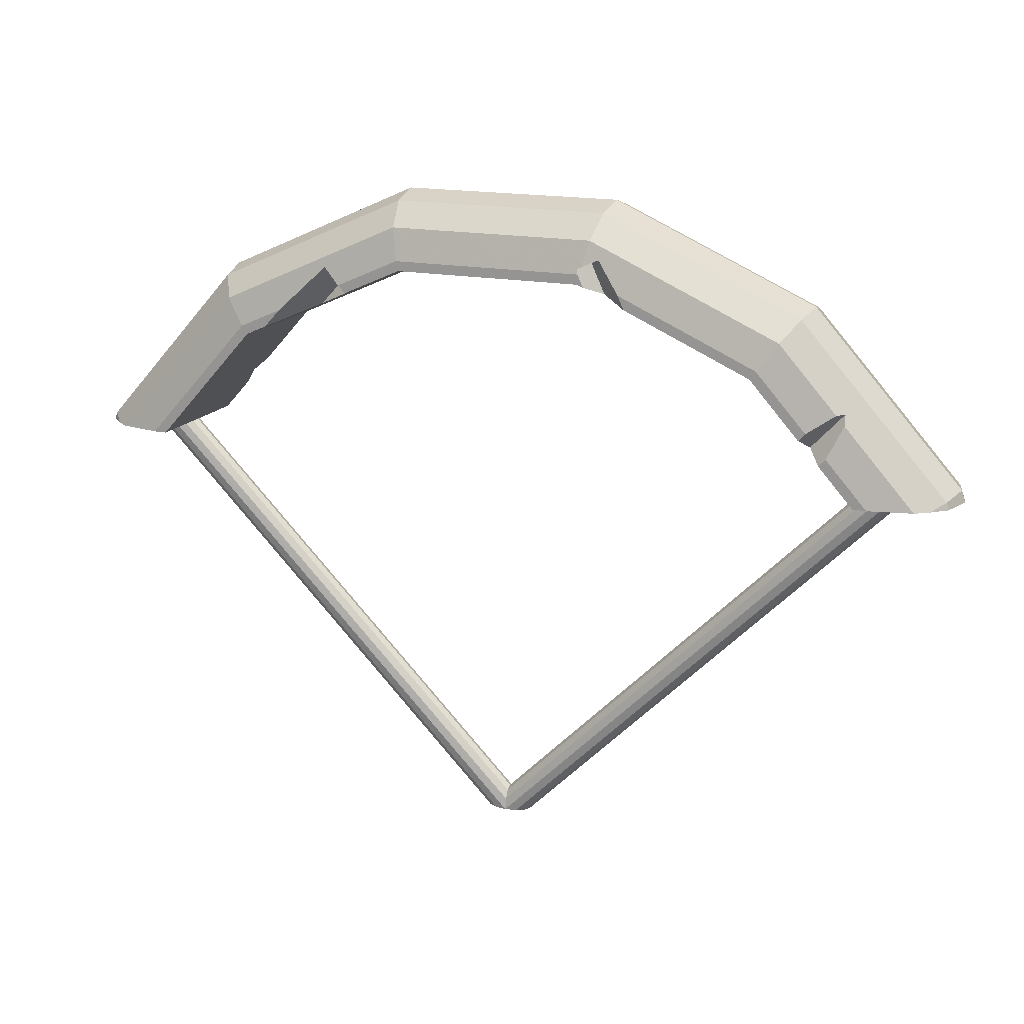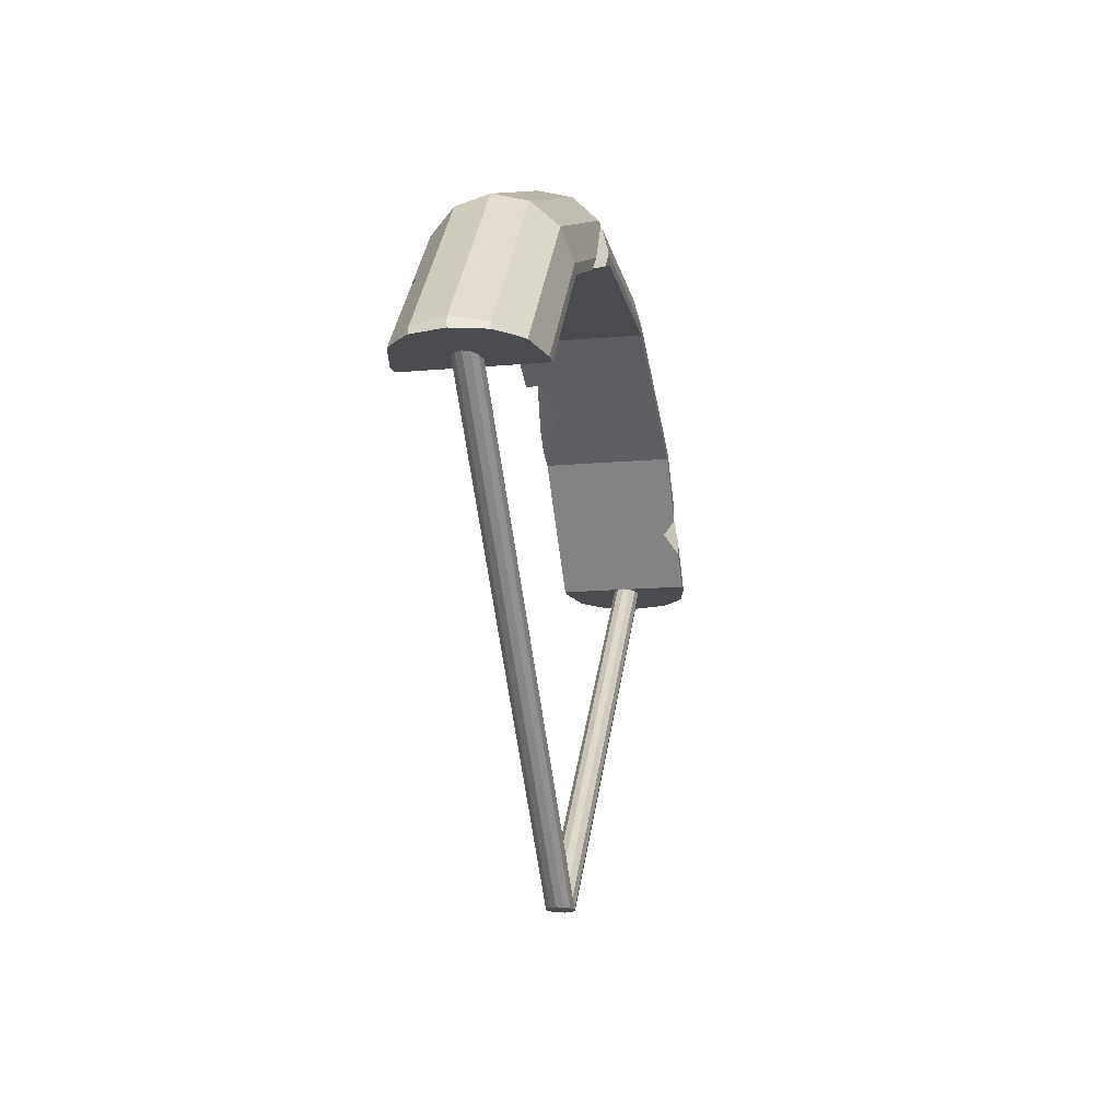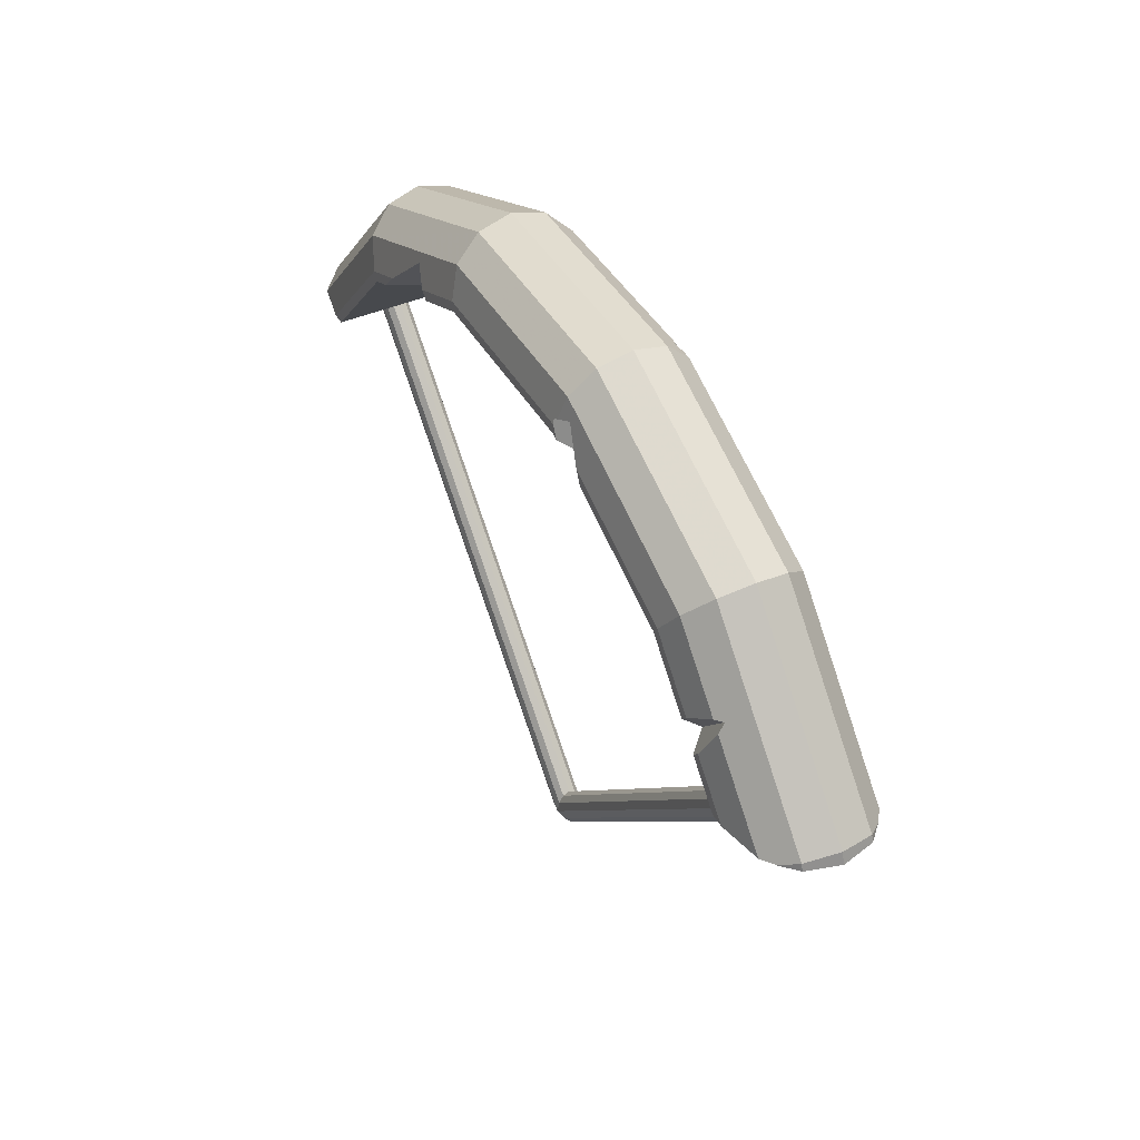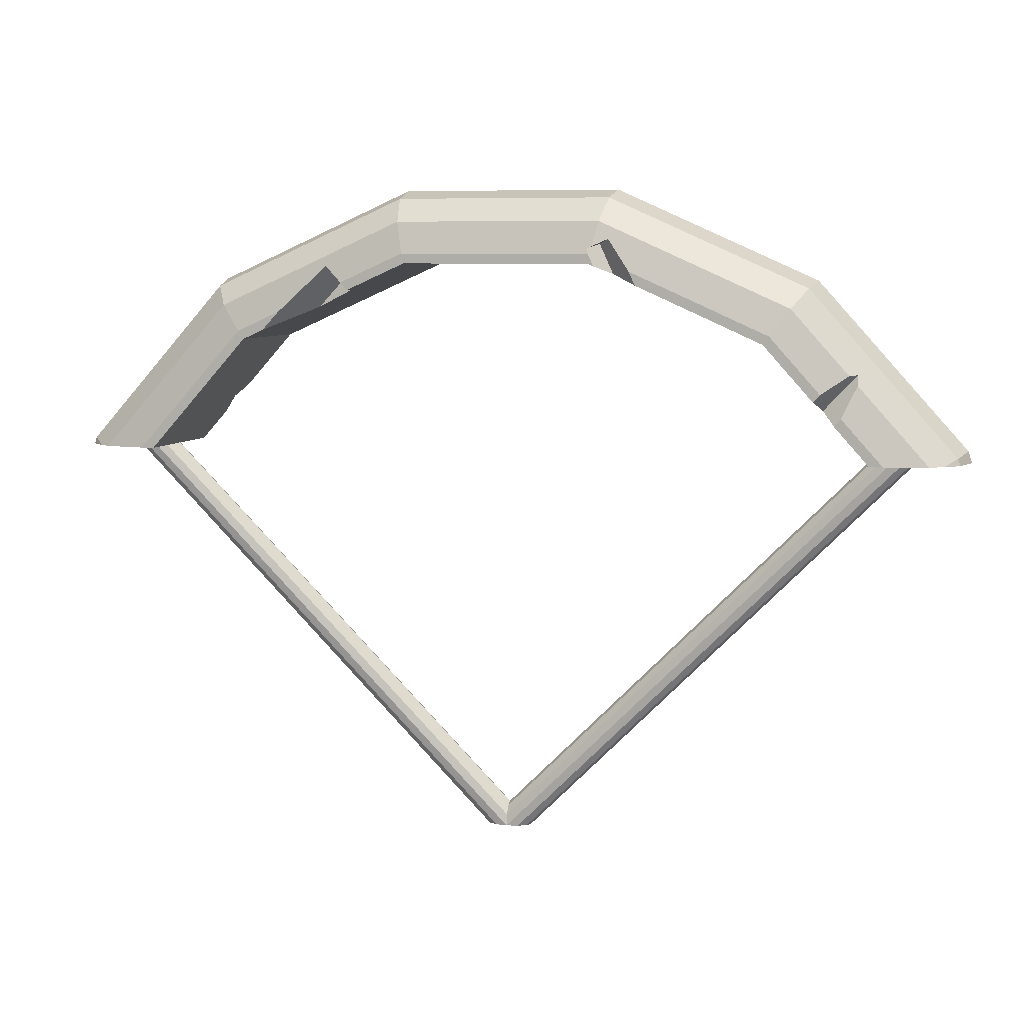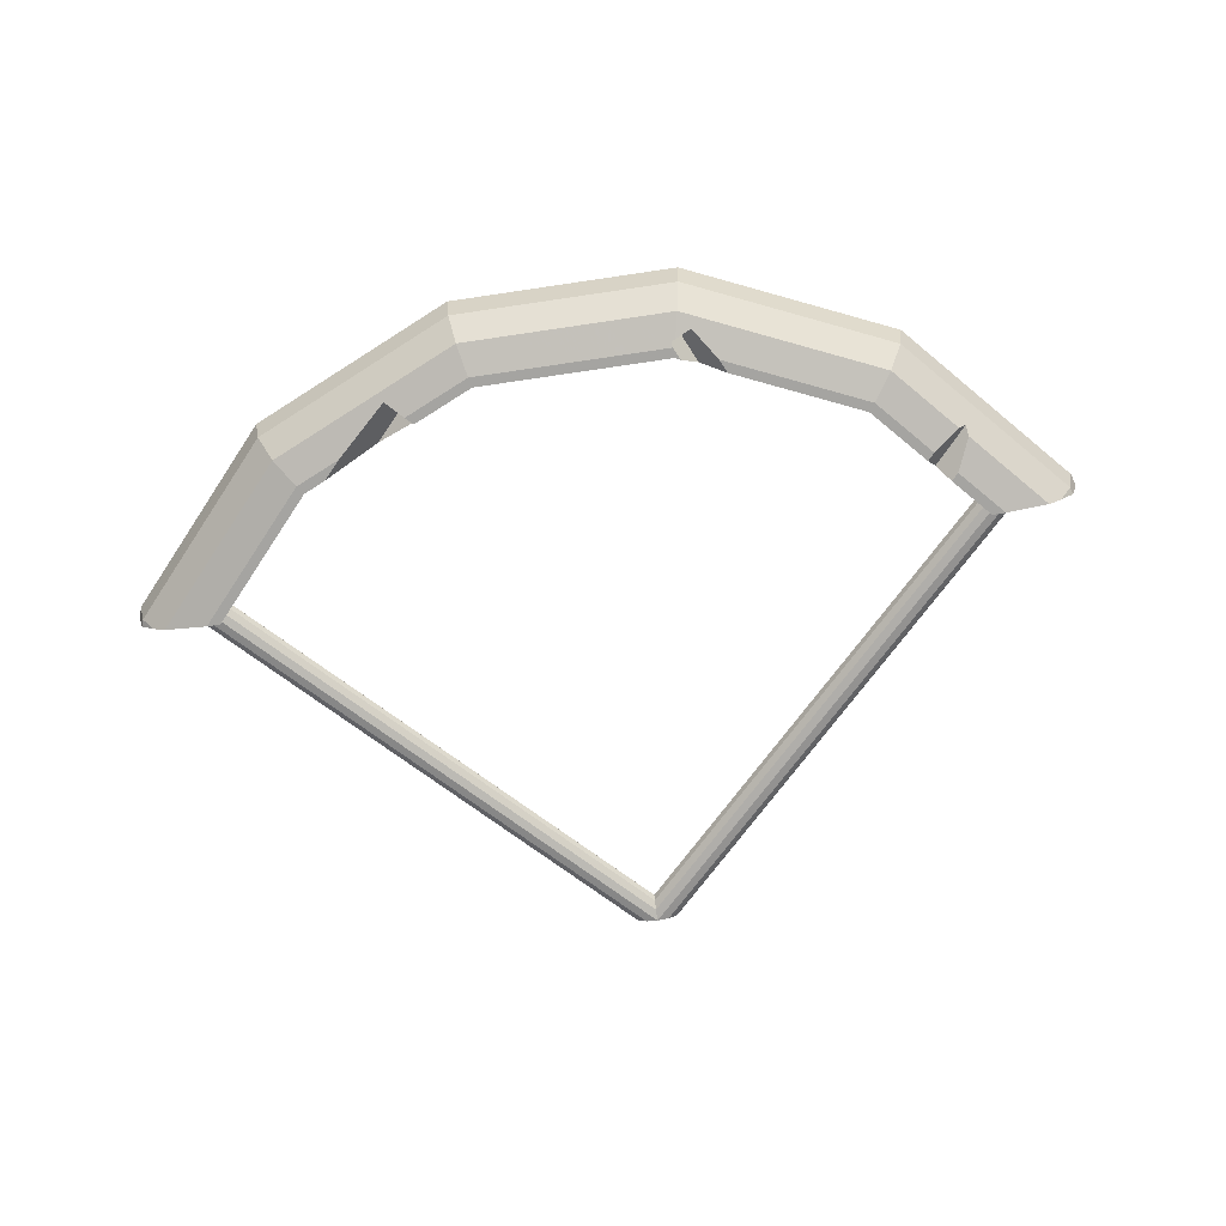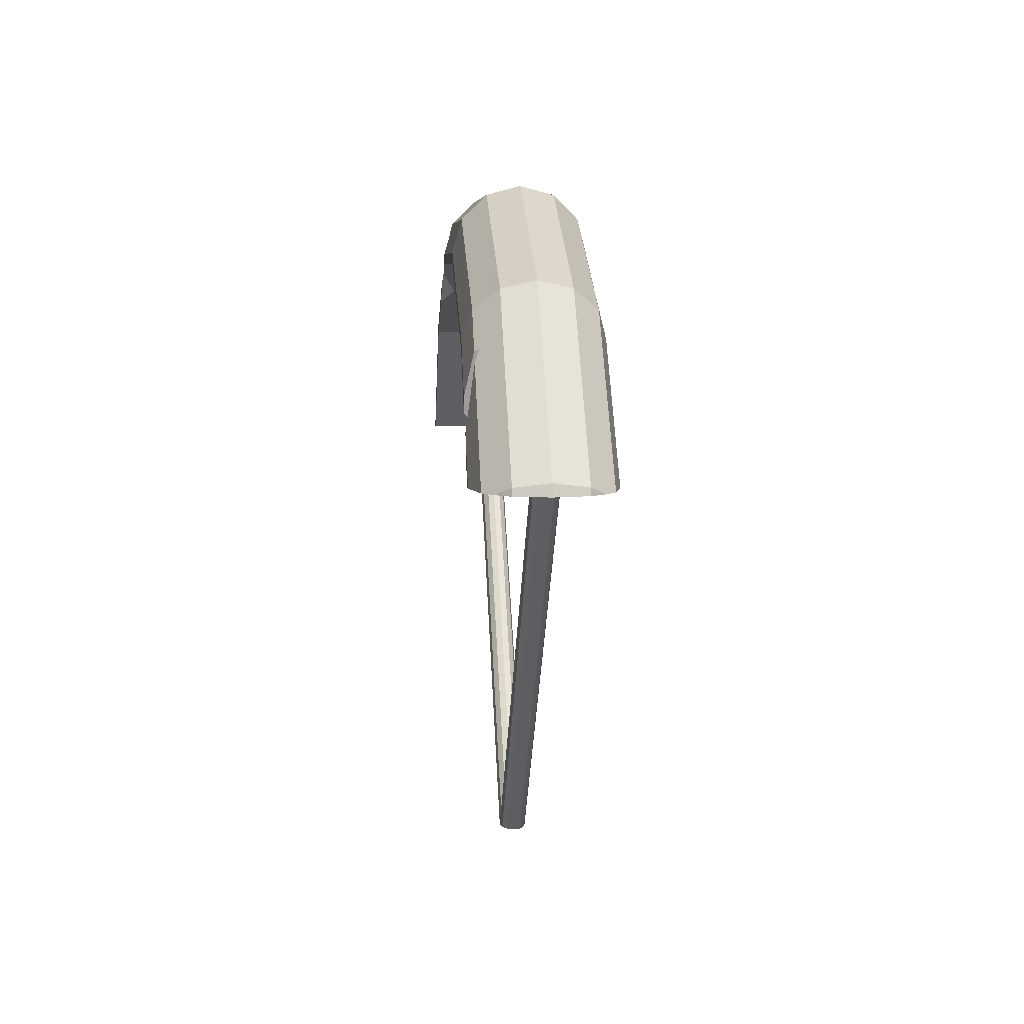
<metadata>
{"format":"obj","ext":"obj","renderer":"f3d","projection":"perspective","resolution":1024,"background":"white","views":[{"elev":16.5,"azim":-157.1,"up":"+Y"},{"elev":-14.8,"azim":-79.2,"up":"+Y"},{"elev":42.3,"azim":-117.5,"up":"+Y"},{"elev":6.9,"azim":-164.2,"up":"+Y"},{"elev":-73.3,"azim":-171.6,"up":"+Z"},{"elev":6.3,"azim":85.9,"up":"+Y"}]}
</metadata>
<code>
o obj_0
v 18.32 		9.147 		0
v 17 		10.56 		0
v 19.95 		8.42 		0
v 20.41 		9.044 		0
v -9.03 		19.34 		2.5
v 22.95 		12.55 		7.5
v 21.88 		11.07 		9.33
v 6.623 		14.36 		0
v 0.386 		-30.5 		4.134
v -21.75 		9.044 		10
v -23.22 		11.07 		9.33
v 11.78 		12.88 		0
v 11.18 		12.32 		0
v 20.41 		9.044 		10
v -9.169 		20 		5
v 6.783 		15.11 		0
v 25.48 		4.938 		9.72
v -28.18 		6.231 		1.132
v -28.26 		5.474 		0.67
v 23.93 		6.19 		9.806
v 28.92 		-0.414 		0
v 27.91 		-0.414 		0
v -27.62 		6.178 		0.67
v -11.14 		13.77 		0
v -11.61 		12.73 		0
v 25.82 		3.028 		10
v -7.97 		14.36 		0
v -8.419 		14.16 		0
v -35.48 		0.126 		2.5
v 23.77 		5.304 		10
v -7.985 		15.11 		0
v -9.03 		19.34 		7.5
v -27.14 		3.061 		0
v -26.62 		2.508 		0
v -25.07 		4.235 		0
v -25.59 		4.788 		0
v -21.3 		8.42 		0
v -36.06 		0.461 		5
v 24.59 		3.276 		8.998
v 25.82 		1.901 		10
v -21.75 		9.044 		0
v -29.26 		-0.414 		0
v -30.27 		-0.414 		0
v 23.77 		4.177 		10
v 19.95 		8.42 		10
v 6.623 		14.36 		10
v -0.5 		-30.5 		6
v -0.502 		-30.5 		6
v -1.386 		-30.5 		5.866
v -0.5 		-29.62 		5.866
v -0.498 		-30.5 		6
v 11.18 		12.32 		1.058
v 14.28 		10.94 		2.132
v -2.033 		-30.5 		5.5
v -8.65 		17.55 		9.33
v 6.783 		15.11 		10
v -7.244 		17.88 		8.998
v -6.989 		17.55 		9.33
v 7.303 		17.55 		0.67
v 12.9 		13.92 		0.384
v -0.5 		-28.97 		5.5
v 27.91 		-0.414 		10
v -7.949 		17.55 		9.33
v 28.92 		-0.414 		10
v -9.859 		13.51 		10
v 14.51 		12.87 		0.3013
v -7.97 		14.36 		10
v -15.08 		11.19 		10
v -13.59 		12.68 		10
v 13.14 		14.15 		0.4677
v -8.13 		15.11 		10
v -8.372 		15 		10
v -21.3 		8.42 		10
v 7.683 		19.34 		2.5
v -8.169 		15.29 		9.95
v -30.27 		-0.414 		10
v -29.26 		-0.414 		10
v -8.552 		17.1 		9.456
v 34.14 		0.126 		2.5
v -2.27 		-30.5 		5
v -0.5 		-28.73 		5
v 34.72 		0.461 		5
v 7.823 		20 		5
v -8.657 		15.85 		1.132
v 34.14 		0.126 		7.5
v -10.69 		14.43 		0.1135
v -7.902 		15.5 		0.1071
v 7.683 		19.34 		7.5
v -25.69 		3.551 		1.132
v 7.303 		17.55 		9.33
v -27.69 		4.24 		0.3273
v -0.5 		-28.97 		4.5
v -26.36 		5.315 		0.2541
v -2.033 		-30.5 		4.5
v 12.15 		13.23 		2.132
v 34.25 		-0.414 		2.439
v 33.2 		-0.414 		1.42
v -0.5 		-29.62 		4.134
v 34.31 		-0.414 		2.5
v 21.88 		11.07 		0.67
v -1.386 		-30.5 		4.134
v 35 		-0.414 		5
v 34.96 		-0.414 		4.865
v 34.34 		-0.414 		7.415
v 22.95 		12.55 		2.5
v 34.31 		-0.414 		7.5
v 33.2 		-0.414 		8.58
v -0.5 		-30.5 		4
v -0.502 		-30.5 		4
v -23.22 		11.07 		0.67
v -0.498 		-30.5 		4
v -24.3 		12.55 		2.5
v 23.35 		13.09 		5
v 27.91 		-0.414 		5.19
v 27.87 		-0.3665 		5
v 27.91 		-0.414 		4.81
v -29.26 		-0.414 		5.613
v -29.16 		-0.3087 		5.5
v -29.05 		-0.184 		5
v -29.16 		-0.3087 		4.5
v -24.69 		13.09 		5
v -29.26 		-0.414 		4.387
v -30.68 		-0.414 		9.917
v -32.35 		-0.414 		5
v -32.12 		-0.414 		5.5
v -31.47 		-0.414 		5.866
v -24.3 		12.55 		7.5
v 24.59 		8.542 		8.998
v 25 		7.601 		9.33
v -35.48 		0.126 		7.5
v 24.32 		8.355 		9.33
v -30.59 		-0.414 		6
v -29.7 		-0.414 		5.866
v -29.7 		-0.414 		4.134
v -30.59 		-0.414 		4
v -31.47 		-0.414 		4.134
v 1.033 		-30.5 		4.5
v -32.12 		-0.414 		4.5
v 1.27 		-30.5 		5
v 1.033 		-30.5 		5.5
v 0.386 		-30.5 		5.866
v -33.43 		-0.414 		0.6444
v -33.56 		-0.414 		0.67
v -34.55 		-0.414 		1.42
v -35.66 		-0.414 		2.5
v 28.7 		-0.414 		5.866
v 28.05 		-0.414 		5.5
v -35.68 		-0.414 		2.585
v -36.35 		-0.414 		5
v 28.05 		-0.414 		4.5
v 28.7 		-0.414 		4.134
v -36.31 		-0.414 		5.135
v -35.66 		-0.414 		7.5
v -34.55 		-0.414 		8.58
v -33.63 		-0.414 		9.278
v -33.56 		-0.414 		9.33
v -35.59 		-0.414 		7.561
v 32.21 		-0.414 		0.67
v 29.33 		-0.414 		0.0831
v 32.28 		-0.414 		0.7215
v 32.21 		-0.414 		9.33
v 32.09 		-0.414 		9.356
v 31.12 		-0.414 		5.5
v 31.35 		-0.414 		5
v 30.47 		-0.414 		5.866
v 29.59 		-0.414 		6
v 29.59 		-0.414 		4
v 30.47 		-0.414 		4.134
v 31.12 		-0.414 		4.5
v -13.01 		12.11 		8.998
v -9.683 		13.59 		1.132
v -8.429 		14.15 		0.0082
v -8.246 		15.66 		0.1502
v -8.65 		17.55 		0.67
v -9.454 		16.21 		0.4225
g group_0_6306067
f 2 4 1
f 3 1 4
f 12 13 16
f 8 16 13
f 31 16 8
f 3 4 22
f 21 22 4
f 20 131 14
f 14 30 20
f 28 31 27
f 8 27 31
f 34 42 33
f 32 88 15
f 35 36 37
f 40 26 39
f 26 17 39
f 17 129 39
f 36 41 37
f 24 25 41
f 37 41 25
f 43 33 42
f 30 44 39
f 30 39 20
f 59 16 87
f 30 14 45
f 44 30 45
f 53 46 52
f 46 8 52
f 13 52 8
f 55 63 32
f 56 46 14
f 45 46 53
f 88 57 58
f 71 67 56
f 14 46 45
f 60 12 59
f 16 59 12
f 26 40 64
f 62 64 40
f 57 32 63
f 88 32 57
f 70 60 59
f 11 55 32
f 72 67 71
f 65 67 72
f 46 56 67
f 59 100 70
f 66 70 100
f 76 77 10
f 31 87 16
f 73 68 10
f 69 10 68
f 71 56 75
f 73 10 77
f 59 74 100
f 78 63 55
f 75 72 71
f 78 55 69
f 65 72 170
f 72 75 170
f 57 170 75
f 57 75 58
f 63 78 57
f 170 57 78
f 170 78 69
f 15 83 74
f 86 175 171
f 85 104 82
f 171 84 172
f 6 85 82
f 87 31 84
f 31 28 84
f 172 84 28
f 15 88 83
f 119 89 73
f 88 90 6
f 73 89 35
f 73 35 37
f 90 7 6
f 33 43 91
f 58 90 88
f 107 106 85
f 56 14 7
f 91 142 19
f 56 7 90
f 53 1 45
f 45 1 3
f 90 58 56
f 58 75 56
f 29 19 144
f 52 12 95
f 13 12 52
f 12 60 95
f 70 95 60
f 2 1 53
f 2 53 66
f 52 95 53
f 70 66 95
f 53 95 66
f 96 97 79
f 39 44 3
f 45 3 44
f 99 96 79
f 82 102 103
f 123 76 11
f 10 11 76
f 66 4 2
f 79 82 99
f 103 99 82
f 66 100 4
f 102 82 104
f 160 158 105
f 34 33 89
f 33 91 89
f 91 19 89
f 18 89 19
f 104 85 106
f 100 105 158
f 93 89 23
f 18 23 89
f 89 93 36
f 89 36 35
f 85 129 107
f 68 73 37
f 160 105 97
f 99 103 164
f 102 104 164
f 163 164 104
f 104 106 163
f 107 163 106
f 79 97 105
f 24 41 110
f 100 74 105
f 93 41 36
f 93 23 110
f 41 93 110
f 105 74 83
f 89 120 34
f 105 113 79
f 110 29 112
f 117 73 77
f 79 113 82
f 73 117 118
f 73 118 119
f 143 144 19
f 18 19 29
f 105 83 113
f 29 110 18
f 23 18 110
f 89 119 120
f 122 34 120
f 42 34 122
f 121 5 112
f 121 15 5
f 112 29 38
f 7 85 6
f 121 112 38
f 6 82 113
f 127 32 15
f 88 113 83
f 88 6 113
f 121 127 15
f 85 128 129
f 161 107 129
f 7 131 128
f 7 128 85
f 130 127 121
f 17 162 129
f 7 14 131
f 121 38 130
f 130 154 127
f 128 39 129
f 131 20 128
f 39 128 20
f 130 38 153
f 38 152 153
f 155 127 154
f 11 127 156
f 11 32 127
f 155 156 127
f 136 43 135
f 76 123 133
f 77 76 133
f 132 133 123
f 156 155 126
f 123 156 126
f 132 123 126
f 117 77 133
f 39 114 40
f 62 40 114
f 134 43 42
f 122 134 42
f 135 43 134
f 116 115 3
f 114 39 115
f 145 144 138
f 39 3 115
f 22 116 3
f 4 100 21
f 124 148 138
f 43 142 91
f 143 19 142
f 29 144 145
f 143 142 138
f 148 149 38
f 148 38 29
f 145 148 29
f 149 152 38
f 130 153 157
f 157 154 130
f 166 165 162
f 146 62 147
f 114 147 62
f 22 150 116
f 150 22 151
f 100 158 159
f 159 21 100
f 161 129 162
f 64 162 26
f 17 26 162
f 167 151 159
f 21 159 151
f 160 97 169
f 96 169 97
f 161 162 163
f 162 64 166
f 146 166 64
f 62 146 64
f 103 102 164
f 99 164 96
f 158 160 168
f 11 156 123
f 43 136 142
f 136 138 142
f 144 143 138
f 145 138 148
f 154 157 125
f 125 126 155
f 124 125 157
f 155 154 125
f 157 153 124
f 152 124 153
f 152 149 124
f 148 124 149
f 107 161 163
f 165 163 162
f 22 21 151
f 167 159 168
f 159 158 168
f 168 160 169
f 169 96 164
f 170 171 65
f 171 170 25
f 68 37 170
f 37 25 170
f 67 65 171
f 67 171 172
f 67 172 28
f 67 28 27
f 86 24 110
f 11 10 55
f 55 10 69
f 170 69 68
f 25 24 171
f 24 86 171
f 27 8 67
f 46 67 8
f 87 173 174
f 174 59 87
f 173 175 174
f 110 174 175
f 175 86 110
f 84 175 173
f 87 84 173
f 84 171 175
f 74 59 5
f 174 5 59
f 174 110 112
f 112 5 174
f 74 5 15
g group_0_10988977
f 47 51 50
f 54 101 49
f 9 51 111
f 80 94 54
f 98 108 109
f 101 54 94
f 108 48 109
f 108 98 111
f 47 111 51
f 48 108 47
f 49 109 48
f 109 49 101
f 111 47 108
f 92 81 116
f 115 81 114
f 118 117 61
f 9 167 168
f 61 81 118
f 120 92 122
f 141 9 140
f 51 9 141
f 9 137 140
f 139 140 137
f 61 146 147
f 147 114 61
f 116 150 92
f 150 151 92
f 125 54 126
f 48 132 49
f 136 94 138
f 94 80 138
f 54 125 80
f 49 126 54
f 141 140 165
f 51 141 166
f 92 98 122
f 126 49 132
f 9 168 137
f 48 133 132
f 164 139 169
f 133 50 117
f 135 134 109
f 119 81 120
f 109 101 135
f 124 138 80
f 166 146 51
f 137 169 139
f 134 98 109
f 169 137 168
f 136 135 101
f 140 139 163
f 136 101 94
f 163 165 140
f 165 166 141
f 146 50 51
f 61 114 81
f 98 151 111
f 119 118 81
f 9 111 167
f 92 120 81
f 134 122 98
f 164 163 139
f 146 61 50
f 124 80 125
f 115 116 81
f 48 47 50
f 133 48 50
f 61 117 50
f 151 98 92
f 167 111 151

</code>
